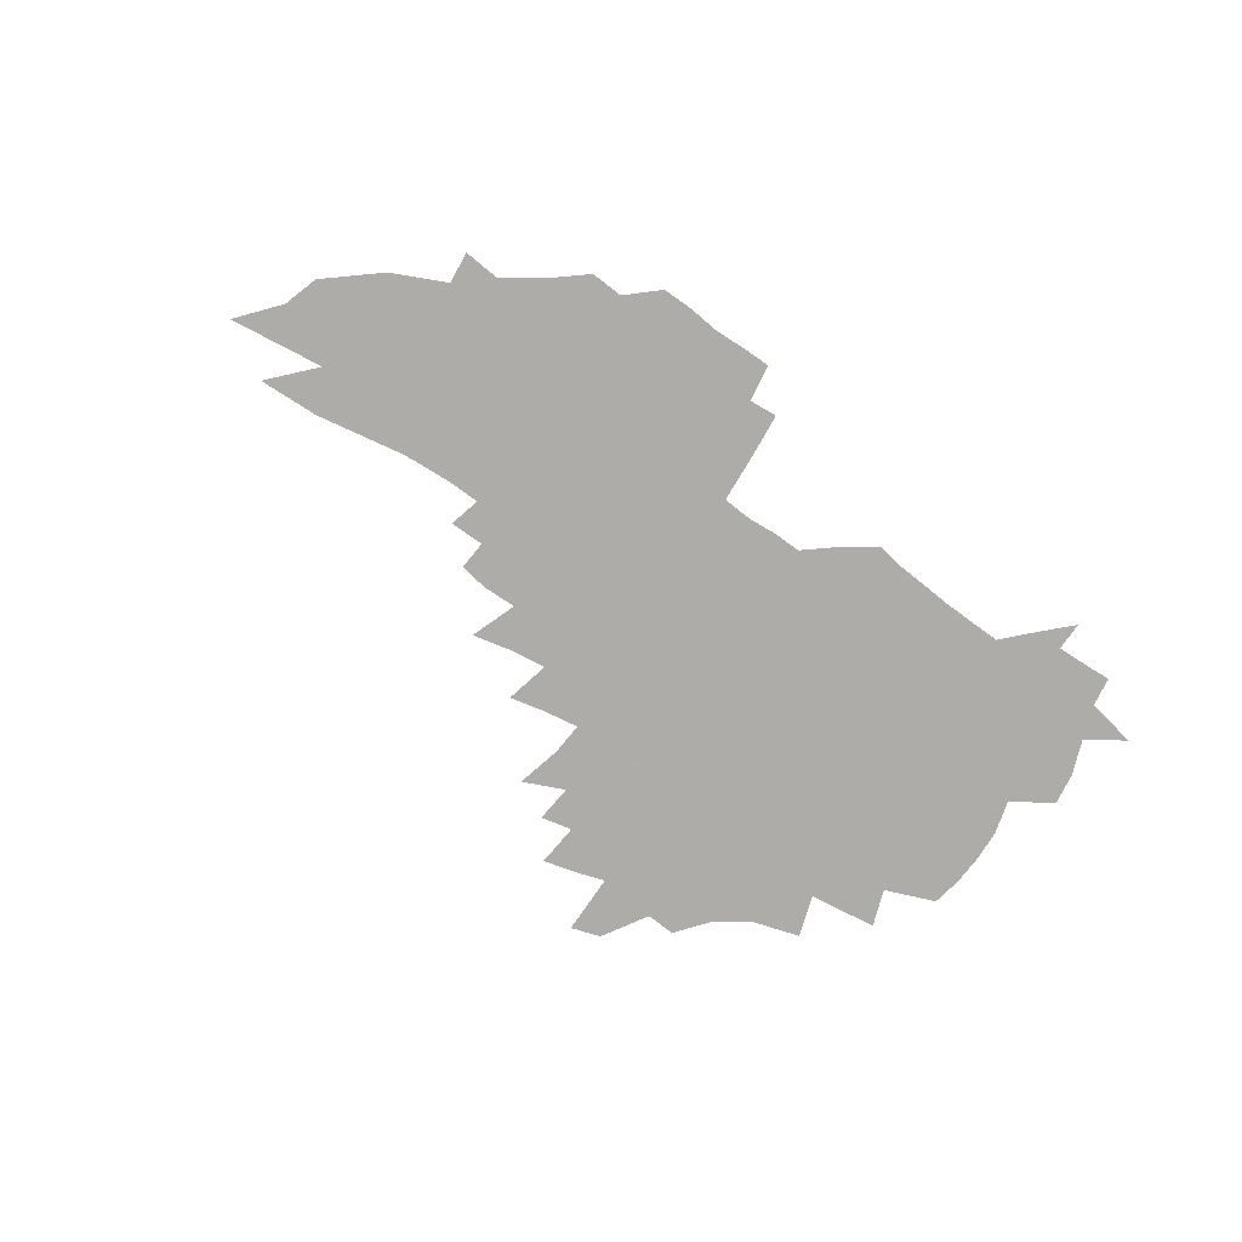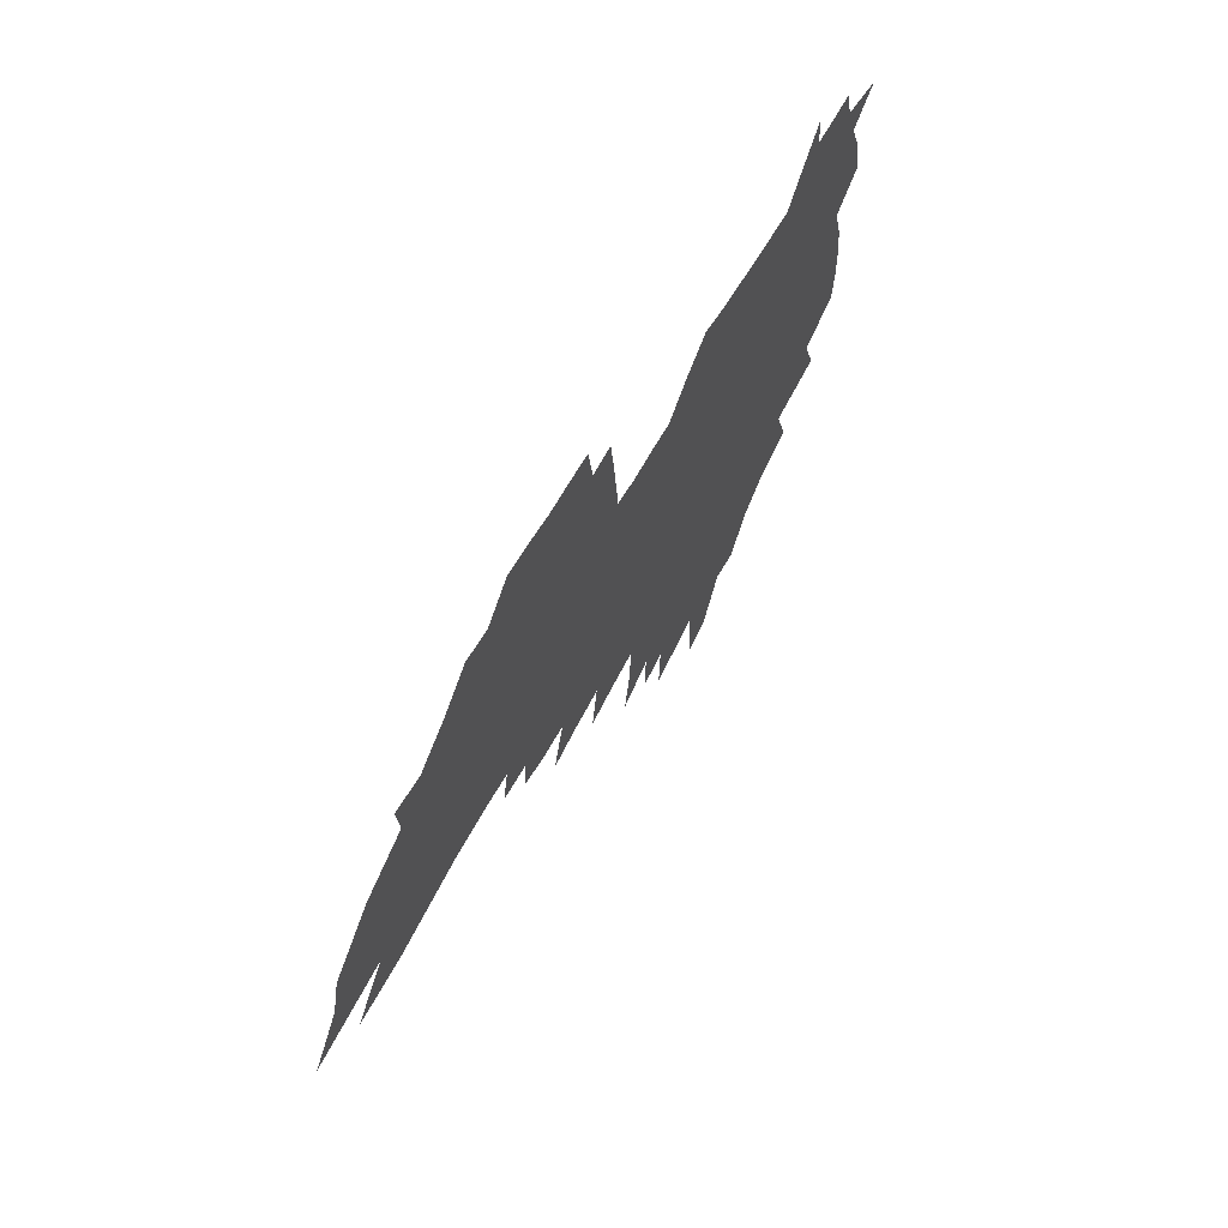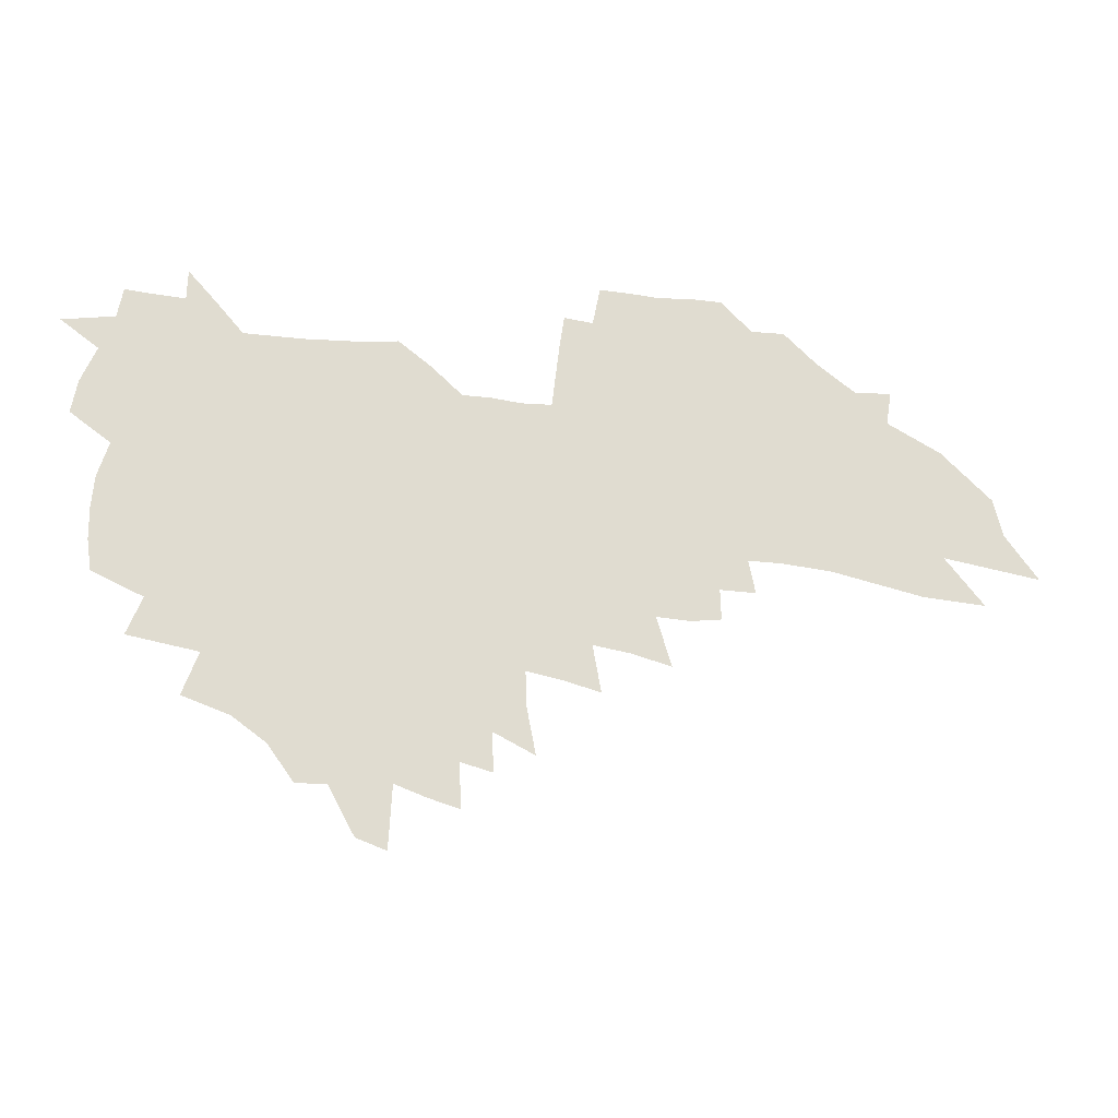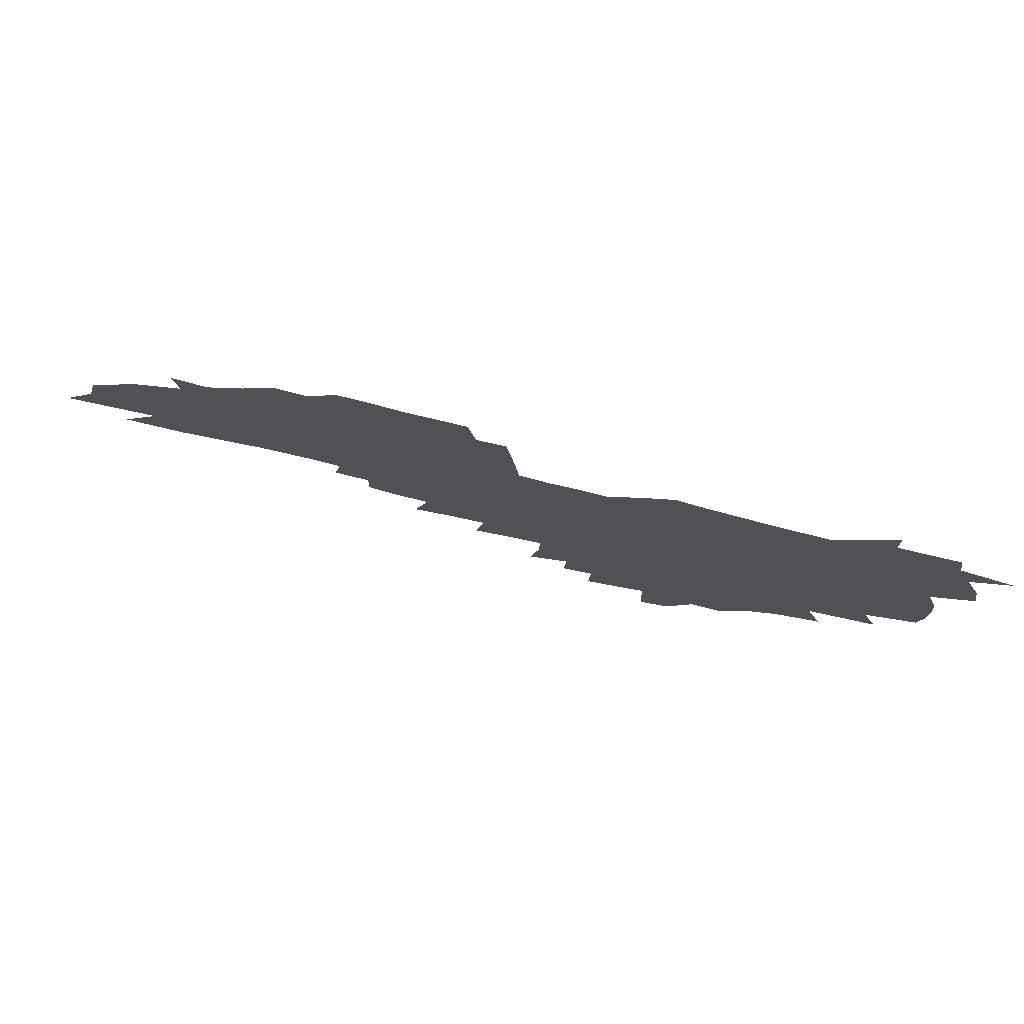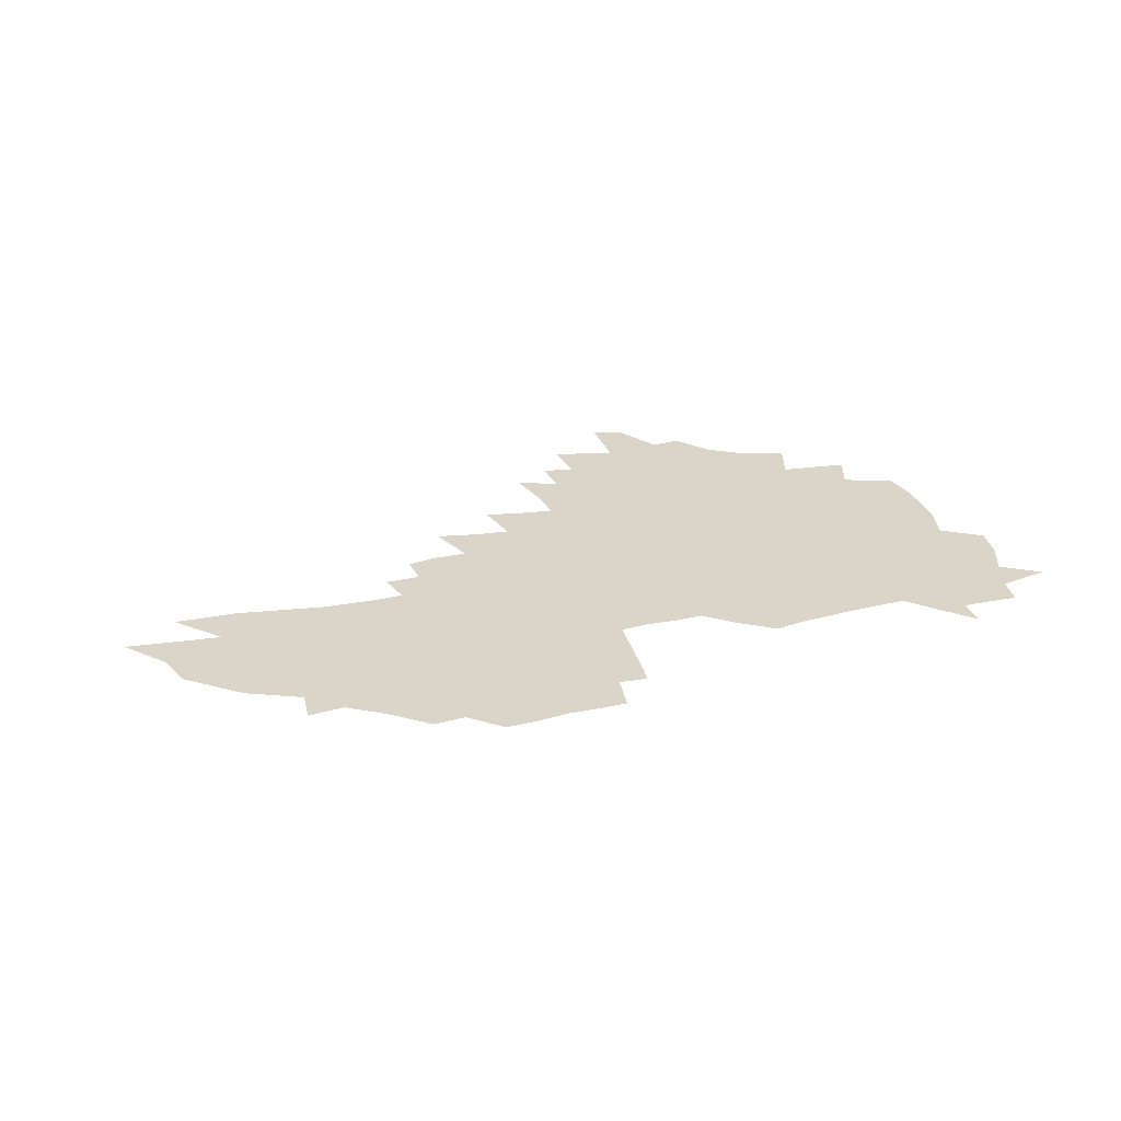
<metadata>
{"format":"obj","ext":"obj","renderer":"f3d","projection":"perspective","resolution":1024,"background":"white","views":[{"elev":-77.0,"azim":142.5,"up":"+Z"},{"elev":58.0,"azim":118.6,"up":"+Y"},{"elev":-20.0,"azim":-9.7,"up":"+Y"},{"elev":76.6,"azim":-165.4,"up":"+Y"},{"elev":29.4,"azim":158.9,"up":"+Z"}]}
</metadata>
<code>
v 215.5 259 0
v 222.3 216.6 0
v 225.2 231.1 0
v 232.1 246.9 0
v 238.6 262.4 0
v 241.2 275.5 0
v 235.7 146.6 0
v 233.8 160.1 0
v 233.7 174.1 0
v 235.1 188.4 0
v 240.1 203.7 0
v 243.1 218.2 0
v 244.5 232.3 0
v 247.9 246.9 0
v 251.9 261.2 0
v 254.2 274.3 0
v 251.2 119.6 0
v 258.2 136.2 0
v 260.1 150.3 0
v 259.3 163.4 0
v 256.5 176.6 0
v 256 190.3 0
v 256.6 204.1 0
v 260.4 218.8 0
v 260.4 232.4 0
v 261.9 246.2 0
v 264.2 259.7 0
v 267.7 273.3 0
v 268.1 286.5 0
v 275 95.01 0
v 282.2 113.8 0
v 281.8 127.1 0
v 286.3 142.1 0
v 288.1 154.8 0
v 283.1 166.4 0
v 277.8 178.7 0
v 273.2 191.6 0
v 274.9 205.3 0
v 276.4 219 0
v 276.5 232.4 0
v 277.8 246 0
v 279.5 259.4 0
v 280.8 272.5 0
v 295.7 87.6 0
v 300.3 104.9 0
v 300.2 117.8 0
v 300.7 131 0
v 302.3 144.4 0
v 301.2 156.3 0
v 302.1 168.5 0
v 297.2 180.5 0
v 293.4 193 0
v 292.2 206 0
v 290.4 219.1 0
v 291.2 232.3 0
v 291.5 245.6 0
v 292.7 258.8 0
v 310.9 76.56 0
v 313.8 93.72 0
v 313.4 106.1 0
v 314.3 119.8 0
v 315.1 132.9 0
v 316.3 146.1 0
v 315 157.6 0
v 316.1 169.9 0
v 315.3 181.5 0
v 311.3 193.8 0
v 310.1 206.3 0
v 308.5 219.2 0
v 306.9 232.2 0
v 307 245.3 0
v 307 258.4 0
v 322.6 60.35 0
v 325.7 80.25 0
v 326.5 94.6 0
v 326.9 107.9 0
v 327.3 121 0
v 328 134 0
v 329.5 147.7 0
v 329.9 159.6 0
v 328.7 170.8 0
v 328.1 182.5 0
v 327.4 194.4 0
v 325.6 206.7 0
v 325.4 219 0
v 323.1 231.9 0
v 321.8 245 0
v 321.2 258.1 0
v 336.1 60.51 0
v 338.6 81.52 0
v 339.3 95.88 0
v 339.5 108.8 0
v 340.7 123.2 0
v 340.7 135.3 0
v 340.9 147.3 0
v 340.9 159.5 0
v 341.6 171.9 0
v 340.9 183.2 0
v 340.1 194.8 0
v 338.6 207.1 0
v 337.8 219.5 0
v 337.1 232 0
v 336.3 244.7 0
v 334.4 258.6 0
v 347.8 38.83 0
v 349.9 63.55 0
v 350.8 80.72 0
v 351.4 96.13 0
v 351.7 108.9 0
v 352.3 123.1 0
v 352.3 134.6 0
v 352.7 147.6 0
v 352.8 160.3 0
v 352.7 172.3 0
v 352.5 183.5 0
v 351.8 195.4 0
v 351 207.5 0
v 350 219.9 0
v 350 232.3 0
v 348.9 244.9 0
v 347.5 258.8 0
v 361.2 33.91 0
v 362.8 61.78 0
v 363.5 76.88 0
v 363.5 94.3 0
v 363.8 108.6 0
v 364 122 0
v 364.3 134.7 0
v 364.4 147.2 0
v 364.5 159.5 0
v 364.5 171.7 0
v 364.1 183.8 0
v 363.8 195.8 0
v 363.3 208 0
v 362.9 220.3 0
v 362.2 233.1 0
v 361.1 246.1 0
v 360.2 260.4 0
v 361 286 0
v 376.7 56.54 0
v 376.3 75.27 0
v 375.7 93.87 0
v 376.1 106.8 0
v 376.3 120.1 0
v 376.3 133.7 0
v 376.8 145.8 0
v 376.8 158.5 0
v 376.2 171.9 0
v 376.1 183.8 0
v 375.9 195.9 0
v 375.5 208.3 0
v 375.2 220.9 0
v 375.3 235.2 0
v 374.9 249.3 0
v 390.8 52.23 0
v 389.8 72.14 0
v 388.9 90.28 0
v 388.8 104.8 0
v 388.8 118.7 0
v 389 131.7 0
v 389.7 144.1 0
v 389.6 157.1 0
v 388.2 171.7 0
v 388.1 183.8 0
v 388.1 196 0
v 388 208.5 0
v 388 221.3 0
v 388.6 236.7 0
v 404.1 68.22 0
v 403.2 85.71 0
v 401.9 102.6 0
v 402.7 115.7 0
v 402.8 129.2 0
v 403.3 142.3 0
v 402.7 156.1 0
v 402 169.8 0
v 401.2 183.1 0
v 400.6 196 0
v 400.5 208.5 0
v 400.6 221 0
v 401.6 236.4 0
v 421.7 76.28 0
v 417.6 97.33 0
v 417.2 112.5 0
v 418.6 125.4 0
v 416.8 141.4 0
v 416.4 154.8 0
v 415 169.3 0
v 414.2 182.6 0
v 413.3 195.9 0
v 413.2 208.5 0
v 413.5 221.3 0
v 414.6 234.8 0
v 433.4 109.2 0
v 431.8 126.1 0
v 431.3 139.7 0
v 429.9 154.2 0
v 428.1 169.1 0
v 427.6 182 0
v 425.9 196 0
v 426.8 208.5 0
v 426.5 221.2 0
v 428.2 235 0
v 429.8 248.9 0
v 431.8 264.8 0
v 433.7 277.7 0
v 449.4 104.8 0
v 445.7 125.6 0
v 444.8 140 0
v 443.2 154.6 0
v 441.6 168.8 0
v 440.7 182.1 0
v 439.5 195.5 0
v 440.2 208.1 0
v 439.5 221 0
v 441.1 234.3 0
v 442.6 247.8 0
v 444.8 262.5 0
v 446.6 276.1 0
v 449.9 292.9 0
v 462 122.7 0
v 458.6 140.2 0
v 456.8 154.7 0
v 454.5 169.5 0
v 453.9 182.4 0
v 454 195.3 0
v 453 208.3 0
v 451.7 220.7 0
v 455.5 234.8 0
v 457.4 248.5 0
v 458 261.6 0
v 459.9 275.5 0
v 463.5 292.2 0
v 480.1 117.8 0
v 473.3 139.7 0
v 470.9 154.7 0
v 469.9 168.3 0
v 468.1 182.2 0
v 468.3 195.2 0
v 468.3 208.3 0
v 468.5 221.5 0
v 470.4 235.1 0
v 470.8 248.3 0
v 472.8 262.1 0
v 474.6 276.2 0
v 476.9 291 0
v 488.6 138.6 0
v 485.5 154.4 0
v 483.5 168.6 0
v 482.5 181.9 0
v 482.5 195 0
v 483.3 208.2 0
v 483.6 221.4 0
v 484.6 234.9 0
v 485.8 248.5 0
v 488.6 263 0
v 488.9 276.3 0
v 491.8 291.8 0
v 502.1 140.1 0
v 501.7 153.6 0
v 498.7 168.2 0
v 498.1 181.5 0
v 495.6 195.3 0
v 496.4 207.9 0
v 499.2 221.7 0
v 499.1 234.9 0
v 500.2 248.5 0
v 503.3 263.2 0
v 502.1 276 0
v 505.7 291.3 0
v 517.6 153 0
v 514.6 167.7 0
v 513.9 181.2 0
v 514.4 194.5 0
v 512.7 208.1 0
v 513.8 221.5 0
v 512.8 234.9 0
v 514.2 248.4 0
v 516.5 263 0
v 519.3 277.8 0
v 529.7 167.3 0
v 529.6 180.8 0
v 529.5 194.5 0
v 528.4 208.2 0
v 528 221.7 0
v 532 235.9 0
v 530.5 249.4 0
v 532.1 263.4 0
v 534.3 277.9 0
v 552.2 164.9 0
v 548.3 180 0
v 546.3 194.3 0
v 545.4 208.2 0
v 546.6 222.1 0
v 548.6 236.3 0
v 548.1 250.2 0
v 549 264.3 0
v 593 155.6 0
v 570.1 179.3 0
v 566.5 194.1 0
v 564.9 208.3 0
v 565.7 222.4 0
v 563.8 236.7 0
v 566.5 251.4 0
v 621.3 153.1 0
v 603.6 174.4 0
v 592.3 192.2 0
v 585.6 208.2 0
v 583.3 223 0
v 580.8 237.3 0
v 583.1 251.9 0
v 647.2 166.7 0
v 632 186.7 0
v 627.8 203.2 0
v 605 224.4 0
f 4 5 1
f 11 12 2
f 2 12 3
f 12 13 3
f 3 13 4
f 13 14 4
f 4 14 5
f 14 15 5
f 5 15 6
f 15 16 6
f 18 19 7
f 7 19 8
f 19 20 8
f 8 20 9
f 20 21 9
f 9 21 10
f 21 22 10
f 10 22 11
f 22 23 11
f 11 23 12
f 23 24 12
f 12 24 13
f 24 25 13
f 13 25 14
f 25 26 14
f 14 26 15
f 26 27 15
f 15 27 16
f 27 28 16
f 31 32 17
f 17 32 18
f 32 33 18
f 18 33 19
f 33 34 19
f 19 34 20
f 34 35 20
f 20 35 21
f 35 36 21
f 21 36 22
f 36 37 22
f 22 37 23
f 37 38 23
f 23 38 24
f 38 39 24
f 24 39 25
f 39 40 25
f 25 40 26
f 40 41 26
f 26 41 27
f 41 42 27
f 27 42 28
f 42 43 28
f 28 43 29
f 44 45 30
f 30 45 31
f 45 46 31
f 31 46 32
f 46 47 32
f 32 47 33
f 47 48 33
f 33 48 34
f 48 49 34
f 34 49 35
f 49 50 35
f 35 50 36
f 50 51 36
f 36 51 37
f 51 52 37
f 37 52 38
f 52 53 38
f 38 53 39
f 53 54 39
f 39 54 40
f 54 55 40
f 40 55 41
f 55 56 41
f 41 56 42
f 56 57 42
f 42 57 43
f 58 59 44
f 44 59 45
f 59 60 45
f 45 60 46
f 60 61 46
f 46 61 47
f 61 62 47
f 47 62 48
f 62 63 48
f 48 63 49
f 63 64 49
f 49 64 50
f 64 65 50
f 50 65 51
f 65 66 51
f 51 66 52
f 66 67 52
f 52 67 53
f 67 68 53
f 53 68 54
f 68 69 54
f 54 69 55
f 69 70 55
f 55 70 56
f 70 71 56
f 56 71 57
f 71 72 57
f 73 74 58
f 58 74 59
f 74 75 59
f 59 75 60
f 75 76 60
f 60 76 61
f 76 77 61
f 61 77 62
f 77 78 62
f 62 78 63
f 78 79 63
f 63 79 64
f 79 80 64
f 64 80 65
f 80 81 65
f 65 81 66
f 81 82 66
f 66 82 67
f 82 83 67
f 67 83 68
f 83 84 68
f 68 84 69
f 84 85 69
f 69 85 70
f 85 86 70
f 70 86 71
f 86 87 71
f 71 87 72
f 87 88 72
f 73 89 74
f 89 90 74
f 74 90 75
f 90 91 75
f 75 91 76
f 91 92 76
f 76 92 77
f 92 93 77
f 77 93 78
f 93 94 78
f 78 94 79
f 94 95 79
f 79 95 80
f 95 96 80
f 80 96 81
f 96 97 81
f 81 97 82
f 97 98 82
f 82 98 83
f 98 99 83
f 83 99 84
f 99 100 84
f 84 100 85
f 100 101 85
f 85 101 86
f 101 102 86
f 86 102 87
f 102 103 87
f 87 103 88
f 103 104 88
f 105 106 89
f 89 106 90
f 106 107 90
f 90 107 91
f 107 108 91
f 91 108 92
f 108 109 92
f 92 109 93
f 109 110 93
f 93 110 94
f 110 111 94
f 94 111 95
f 111 112 95
f 95 112 96
f 112 113 96
f 96 113 97
f 113 114 97
f 97 114 98
f 114 115 98
f 98 115 99
f 115 116 99
f 99 116 100
f 116 117 100
f 100 117 101
f 117 118 101
f 101 118 102
f 118 119 102
f 102 119 103
f 119 120 103
f 103 120 104
f 120 121 104
f 105 122 106
f 122 123 106
f 106 123 107
f 123 124 107
f 107 124 108
f 124 125 108
f 108 125 109
f 125 126 109
f 109 126 110
f 126 127 110
f 110 127 111
f 127 128 111
f 111 128 112
f 128 129 112
f 112 129 113
f 129 130 113
f 113 130 114
f 130 131 114
f 114 131 115
f 131 132 115
f 115 132 116
f 132 133 116
f 116 133 117
f 133 134 117
f 117 134 118
f 134 135 118
f 118 135 119
f 135 136 119
f 119 136 120
f 136 137 120
f 120 137 121
f 137 138 121
f 123 140 124
f 140 141 124
f 124 141 125
f 141 142 125
f 125 142 126
f 142 143 126
f 126 143 127
f 143 144 127
f 127 144 128
f 144 145 128
f 128 145 129
f 145 146 129
f 129 146 130
f 146 147 130
f 130 147 131
f 147 148 131
f 131 148 132
f 148 149 132
f 132 149 133
f 149 150 133
f 133 150 134
f 150 151 134
f 134 151 135
f 151 152 135
f 135 152 136
f 152 153 136
f 136 153 137
f 153 154 137
f 137 154 138
f 140 155 141
f 155 156 141
f 141 156 142
f 156 157 142
f 142 157 143
f 157 158 143
f 143 158 144
f 158 159 144
f 144 159 145
f 159 160 145
f 145 160 146
f 160 161 146
f 146 161 147
f 161 162 147
f 147 162 148
f 162 163 148
f 148 163 149
f 163 164 149
f 149 164 150
f 164 165 150
f 150 165 151
f 165 166 151
f 151 166 152
f 166 167 152
f 152 167 153
f 167 168 153
f 153 168 154
f 156 169 157
f 169 170 157
f 157 170 158
f 170 171 158
f 158 171 159
f 171 172 159
f 159 172 160
f 172 173 160
f 160 173 161
f 173 174 161
f 161 174 162
f 174 175 162
f 162 175 163
f 175 176 163
f 163 176 164
f 176 177 164
f 164 177 165
f 177 178 165
f 165 178 166
f 178 179 166
f 166 179 167
f 179 180 167
f 167 180 168
f 180 181 168
f 170 182 171
f 182 183 171
f 171 183 172
f 183 184 172
f 172 184 173
f 184 185 173
f 173 185 174
f 185 186 174
f 174 186 175
f 186 187 175
f 175 187 176
f 187 188 176
f 176 188 177
f 188 189 177
f 177 189 178
f 189 190 178
f 178 190 179
f 190 191 179
f 179 191 180
f 191 192 180
f 180 192 181
f 192 193 181
f 184 194 185
f 194 195 185
f 185 195 186
f 195 196 186
f 186 196 187
f 196 197 187
f 187 197 188
f 197 198 188
f 188 198 189
f 198 199 189
f 189 199 190
f 199 200 190
f 190 200 191
f 200 201 191
f 191 201 192
f 201 202 192
f 192 202 193
f 202 203 193
f 194 207 195
f 207 208 195
f 195 208 196
f 208 209 196
f 196 209 197
f 209 210 197
f 197 210 198
f 210 211 198
f 198 211 199
f 211 212 199
f 199 212 200
f 212 213 200
f 200 213 201
f 213 214 201
f 201 214 202
f 214 215 202
f 202 215 203
f 215 216 203
f 203 216 204
f 216 217 204
f 204 217 205
f 217 218 205
f 205 218 206
f 218 219 206
f 208 221 209
f 221 222 209
f 209 222 210
f 222 223 210
f 210 223 211
f 223 224 211
f 211 224 212
f 224 225 212
f 212 225 213
f 225 226 213
f 213 226 214
f 226 227 214
f 214 227 215
f 227 228 215
f 215 228 216
f 228 229 216
f 216 229 217
f 229 230 217
f 217 230 218
f 230 231 218
f 218 231 219
f 231 232 219
f 219 232 220
f 232 233 220
f 221 234 222
f 234 235 222
f 222 235 223
f 235 236 223
f 223 236 224
f 236 237 224
f 224 237 225
f 237 238 225
f 225 238 226
f 238 239 226
f 226 239 227
f 239 240 227
f 227 240 228
f 240 241 228
f 228 241 229
f 241 242 229
f 229 242 230
f 242 243 230
f 230 243 231
f 243 244 231
f 231 244 232
f 244 245 232
f 232 245 233
f 245 246 233
f 235 247 236
f 247 248 236
f 236 248 237
f 248 249 237
f 237 249 238
f 249 250 238
f 238 250 239
f 250 251 239
f 239 251 240
f 251 252 240
f 240 252 241
f 252 253 241
f 241 253 242
f 253 254 242
f 242 254 243
f 254 255 243
f 243 255 244
f 255 256 244
f 244 256 245
f 256 257 245
f 245 257 246
f 257 258 246
f 247 259 248
f 259 260 248
f 248 260 249
f 260 261 249
f 249 261 250
f 261 262 250
f 250 262 251
f 262 263 251
f 251 263 252
f 263 264 252
f 252 264 253
f 264 265 253
f 253 265 254
f 265 266 254
f 254 266 255
f 266 267 255
f 255 267 256
f 267 268 256
f 256 268 257
f 268 269 257
f 257 269 258
f 269 270 258
f 260 271 261
f 271 272 261
f 261 272 262
f 272 273 262
f 262 273 263
f 273 274 263
f 263 274 264
f 274 275 264
f 264 275 265
f 275 276 265
f 265 276 266
f 276 277 266
f 266 277 267
f 277 278 267
f 267 278 268
f 278 279 268
f 268 279 269
f 279 280 269
f 269 280 270
f 272 281 273
f 281 282 273
f 273 282 274
f 282 283 274
f 274 283 275
f 283 284 275
f 275 284 276
f 284 285 276
f 276 285 277
f 285 286 277
f 277 286 278
f 286 287 278
f 278 287 279
f 287 288 279
f 279 288 280
f 288 289 280
f 281 290 282
f 290 291 282
f 282 291 283
f 291 292 283
f 283 292 284
f 292 293 284
f 284 293 285
f 293 294 285
f 285 294 286
f 294 295 286
f 286 295 287
f 295 296 287
f 287 296 288
f 296 297 288
f 288 297 289
f 290 298 291
f 298 299 291
f 291 299 292
f 299 300 292
f 292 300 293
f 300 301 293
f 293 301 294
f 301 302 294
f 294 302 295
f 302 303 295
f 295 303 296
f 303 304 296
f 296 304 297
f 298 305 299
f 305 306 299
f 299 306 300
f 306 307 300
f 300 307 301
f 307 308 301
f 301 308 302
f 308 309 302
f 302 309 303
f 309 310 303
f 303 310 304
f 310 311 304
f 306 312 307
f 312 313 307
f 307 313 308
f 313 314 308
f 308 314 309
f 314 315 309
f 309 315 310

</code>
